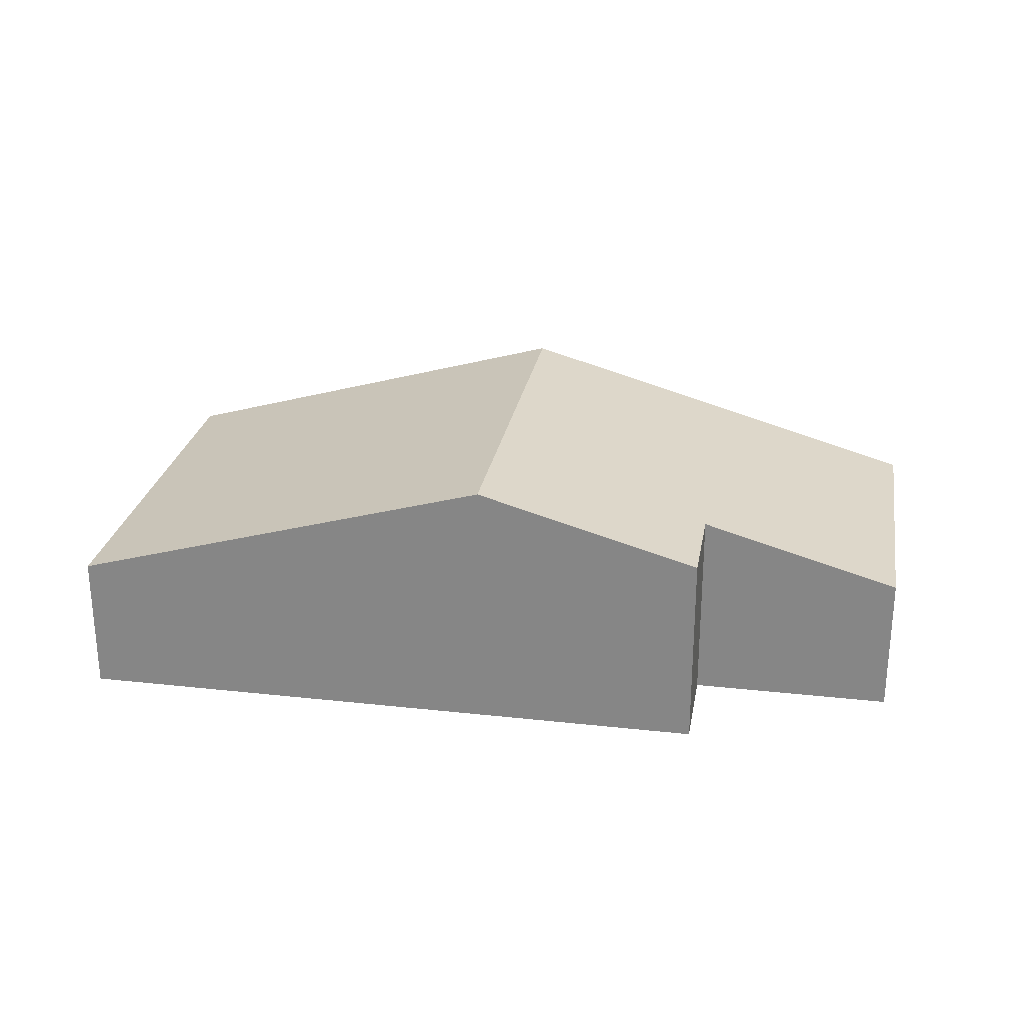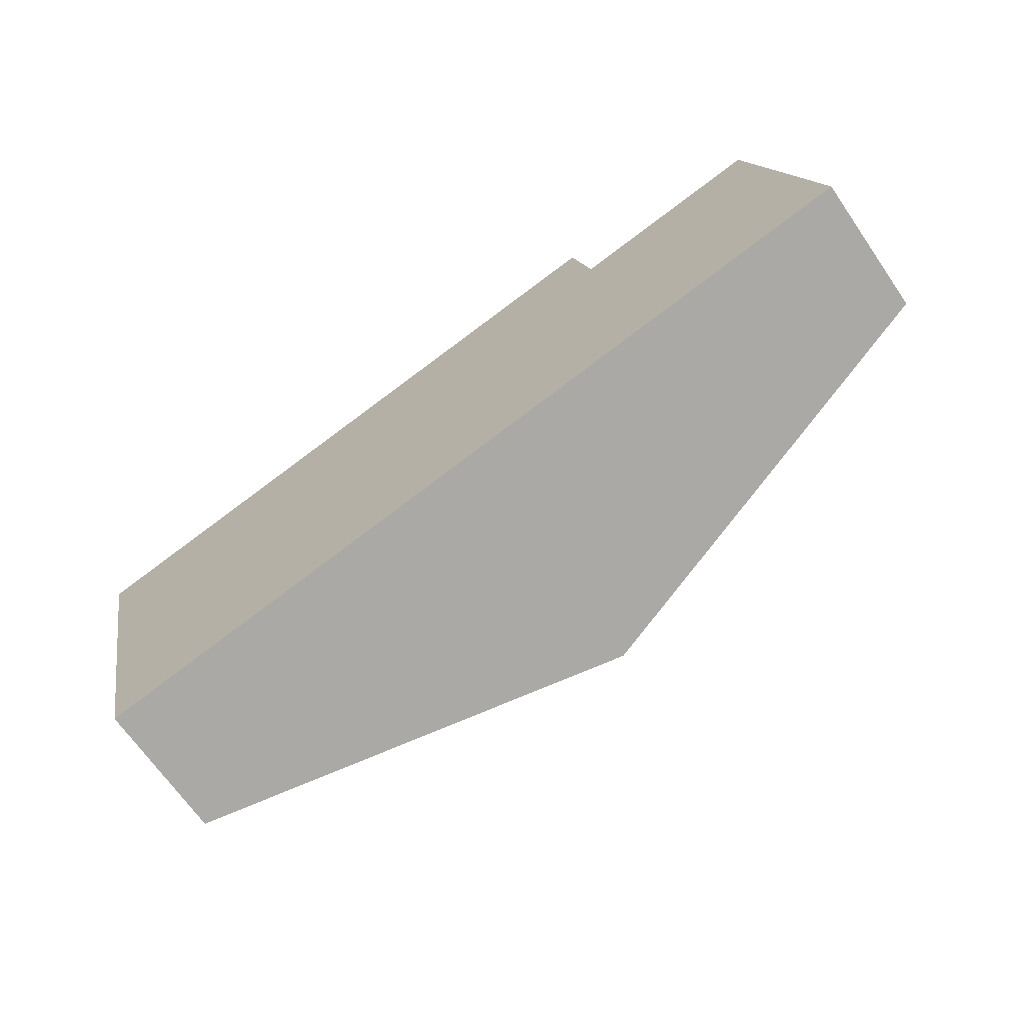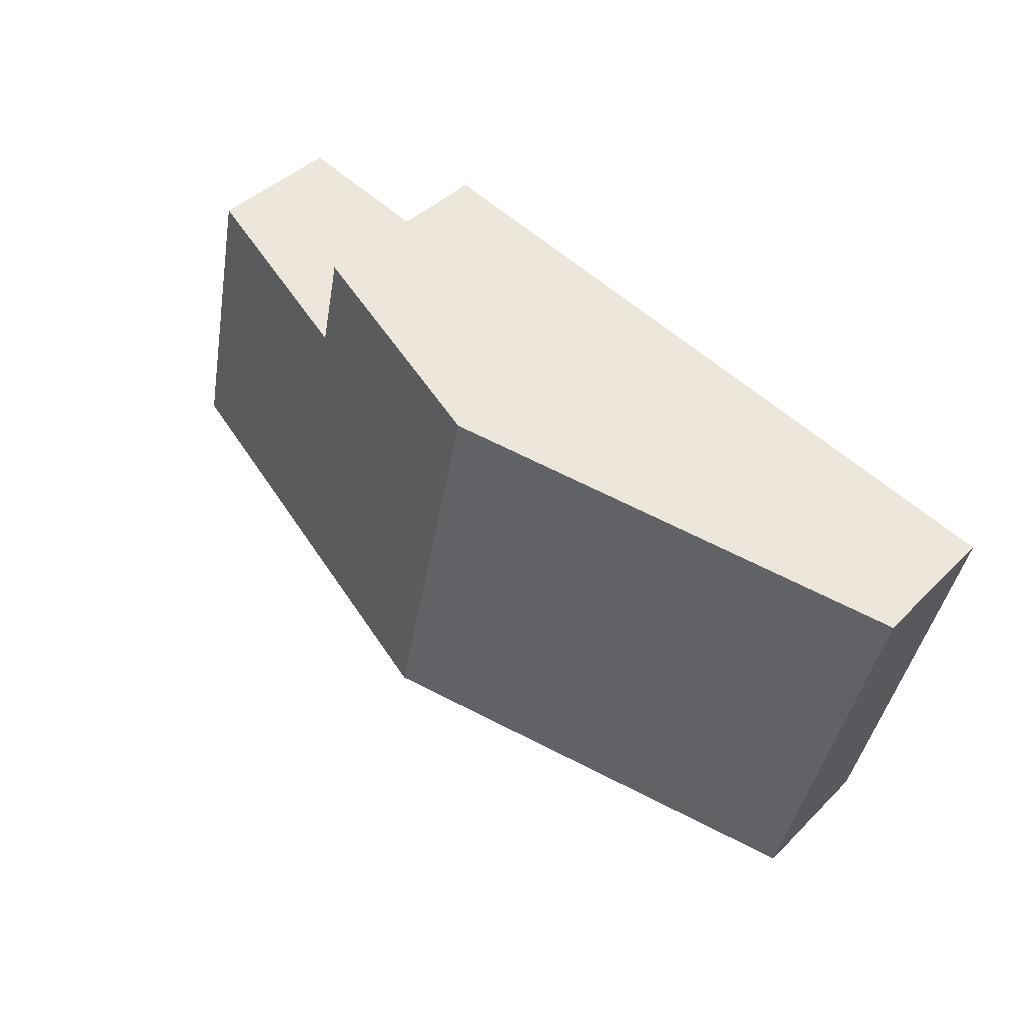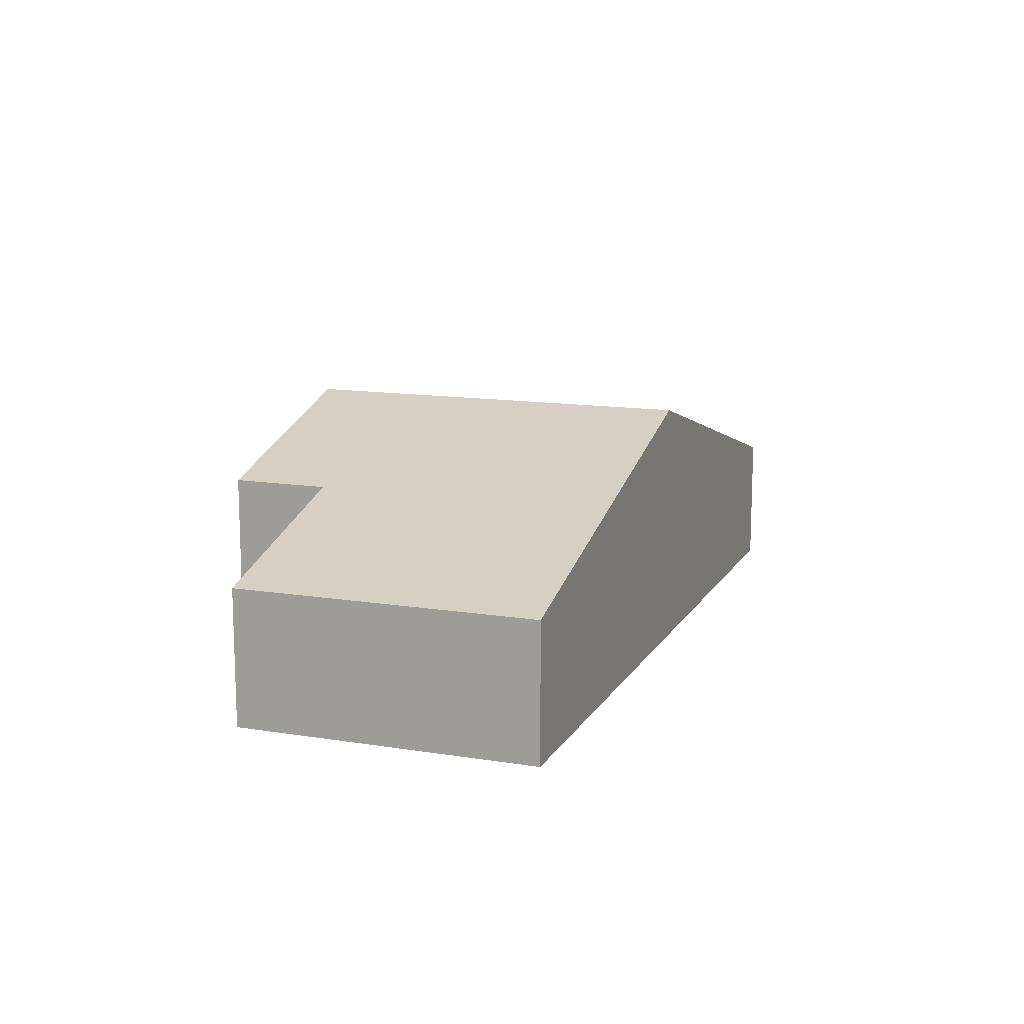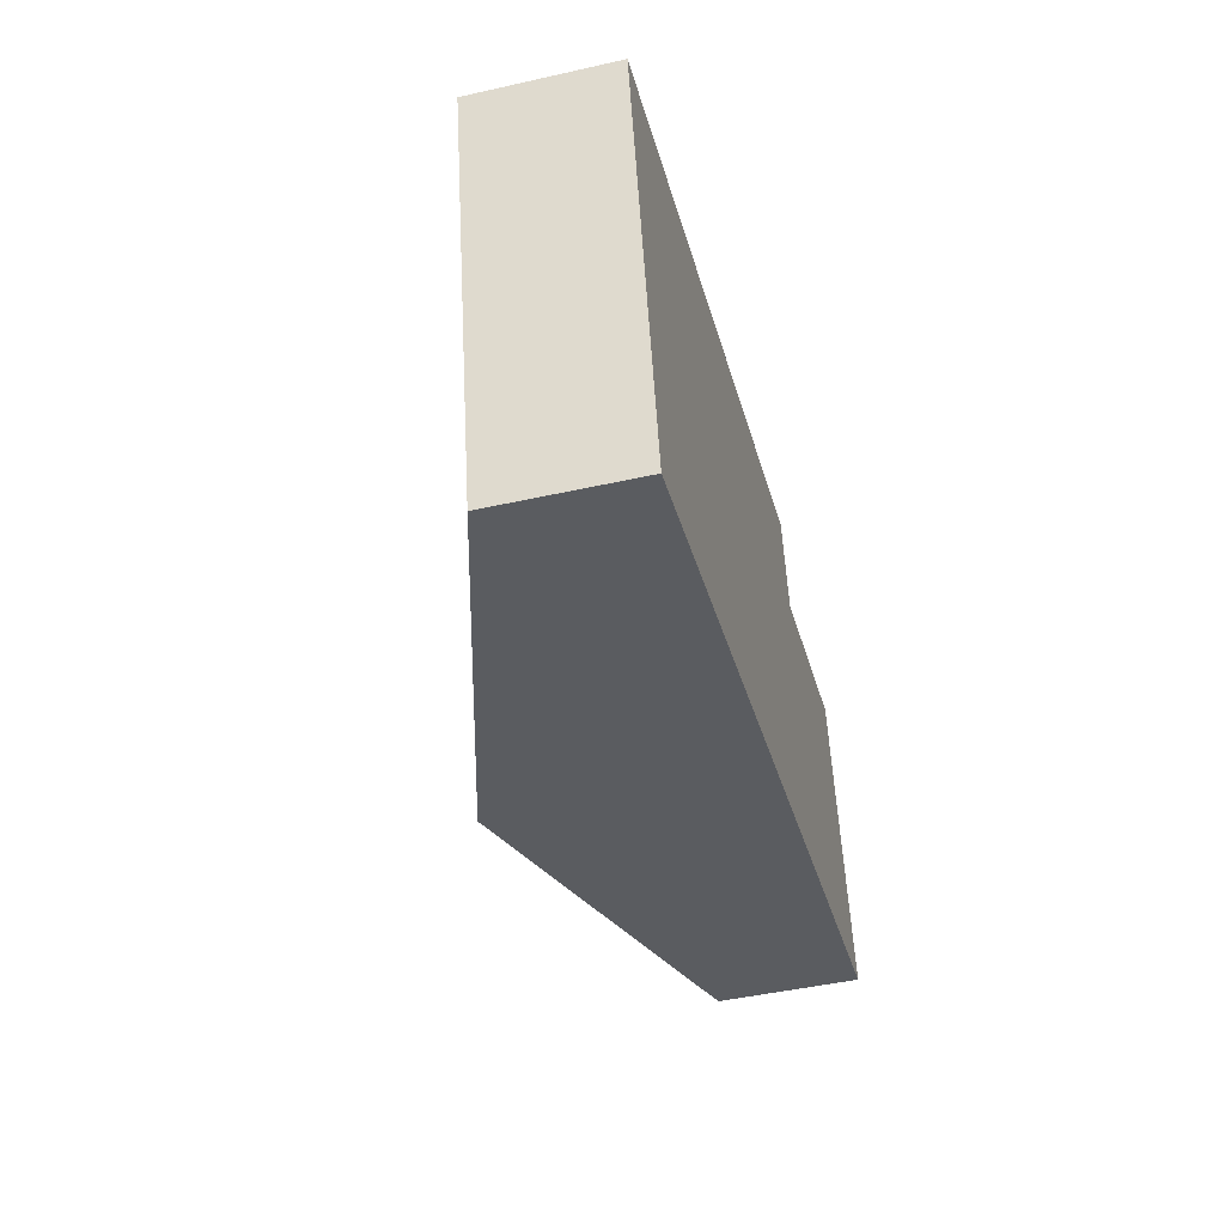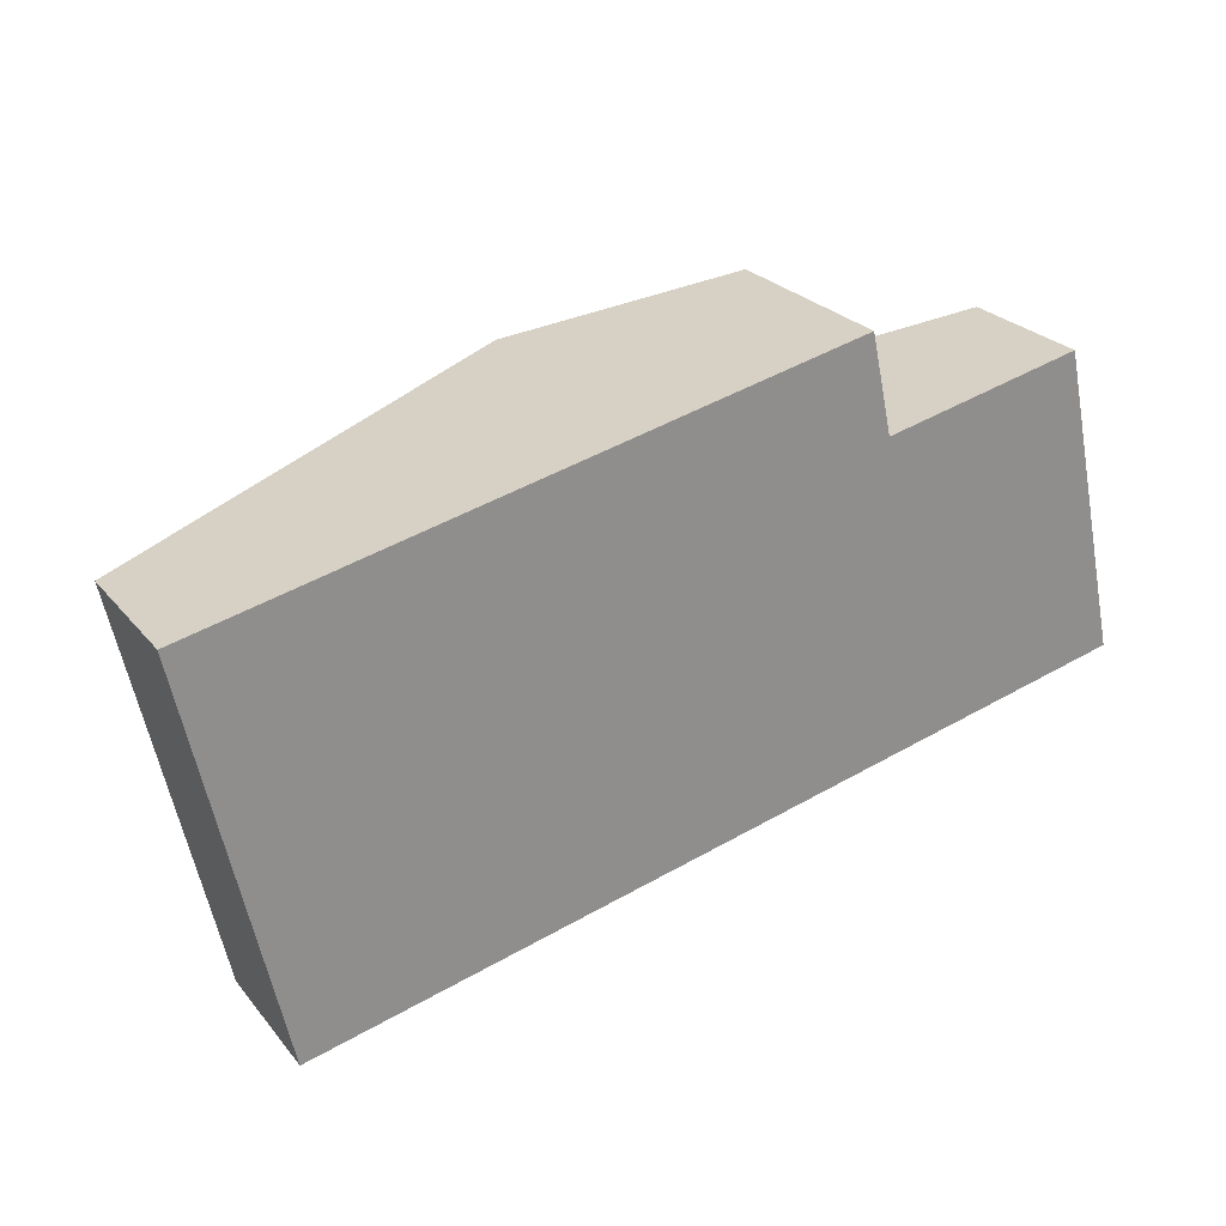
<metadata>
{"format":"obj","ext":"obj","renderer":"f3d","projection":"perspective","resolution":1024,"background":"white","views":[{"elev":26.2,"azim":-2.4,"up":"+Y"},{"elev":-68.2,"azim":34.7,"up":"+Z"},{"elev":41.8,"azim":-139.7,"up":"+Z"},{"elev":13.2,"azim":97.7,"up":"+Y"},{"elev":-46.3,"azim":-75.6,"up":"+Z"},{"elev":25.4,"azim":-29.8,"up":"+Z"}]}
</metadata>
<code>
v  16.29 2.481 -3.904
v  11.61 3.492 0.726
v  15.1 2.481 1.493
v  12.63 3.54 -4.707
v  11.23 3.492 2.455
v  7.361 4.614 1.609
v  8.928 4.614 -5.521
v  0 2.481 1.519e-16
v  1.568 2.481 -7.138
v  0 0 0
v  7.361 -9.852e-17 1.609
v  11.23 -1.503e-16 2.455
v  11.61 -4.445e-17 0.726
v  15.1 -9.142e-17 1.493
v  16.29 2.391e-16 -3.904
v  12.63 2.882e-16 -4.707
v  8.928 3.381e-16 -5.521
v  1.568 4.371e-16 -7.138
g defaultobject
f 1 2 3
f 2 1 4
f 2 4 5
f 5 4 6
f 6 4 7
f 8 7 9
f 7 8 6
f 10 6 8
f 6 10 11
f 6 11 5
f 5 11 12
f 13 3 2
f 3 13 14
f 12 2 5
f 2 12 13
f 14 1 3
f 1 14 15
f 15 4 1
f 4 15 16
f 4 16 7
f 7 16 17
f 7 17 9
f 9 17 18
f 18 8 9
f 8 18 10
f 14 16 15
f 16 14 13
f 16 13 17
f 17 13 12
f 17 12 11
f 17 11 18
f 18 11 10

</code>
